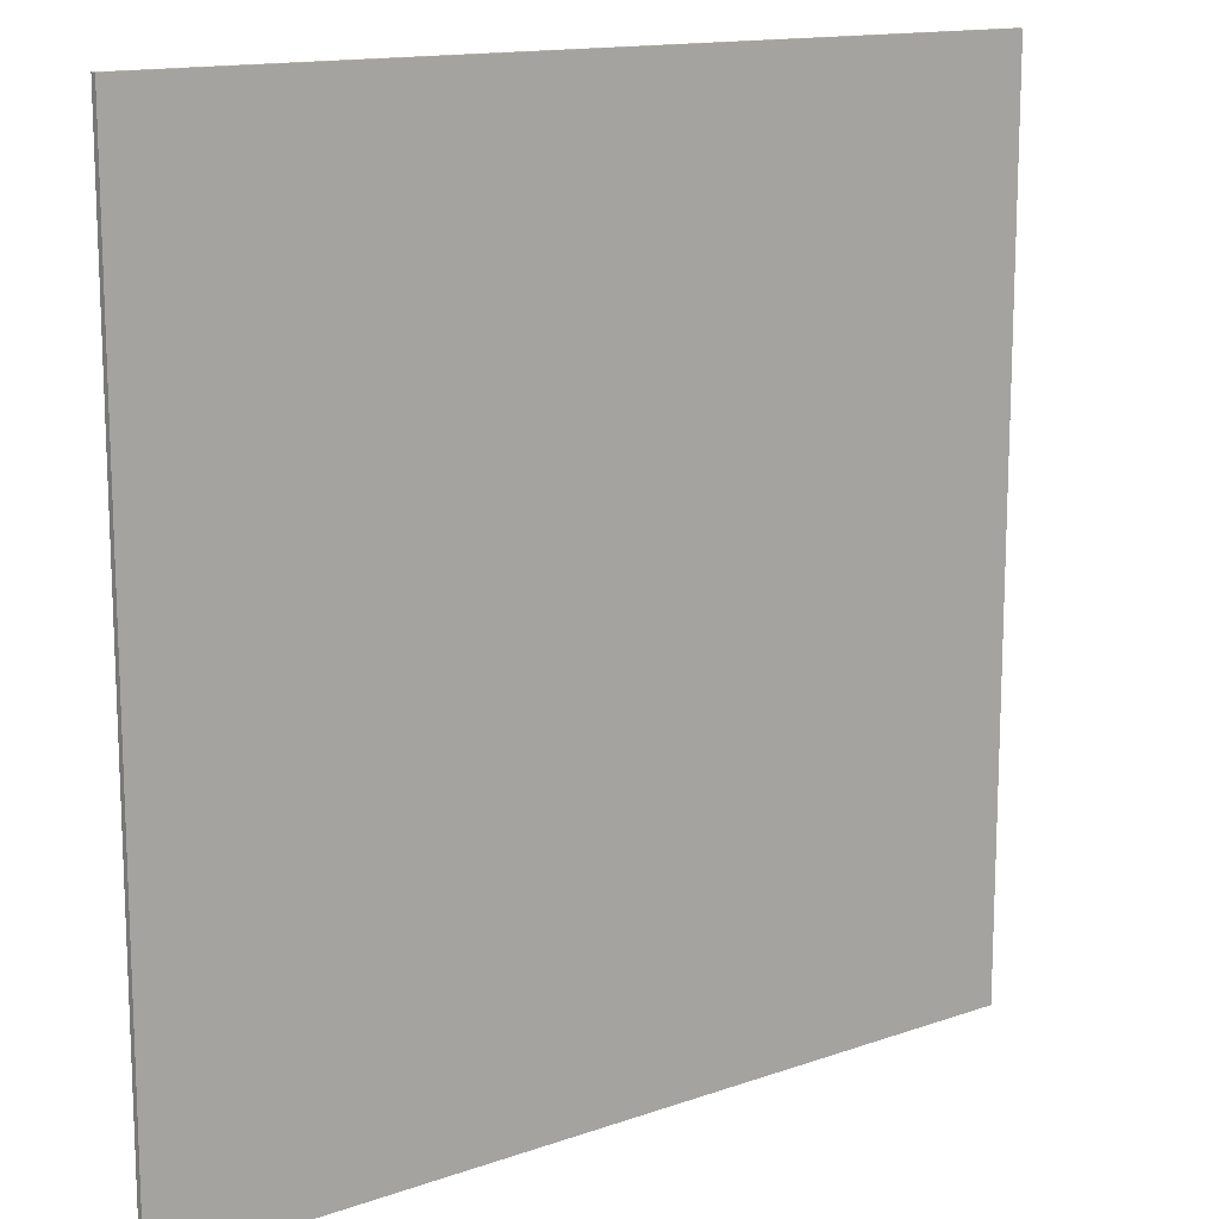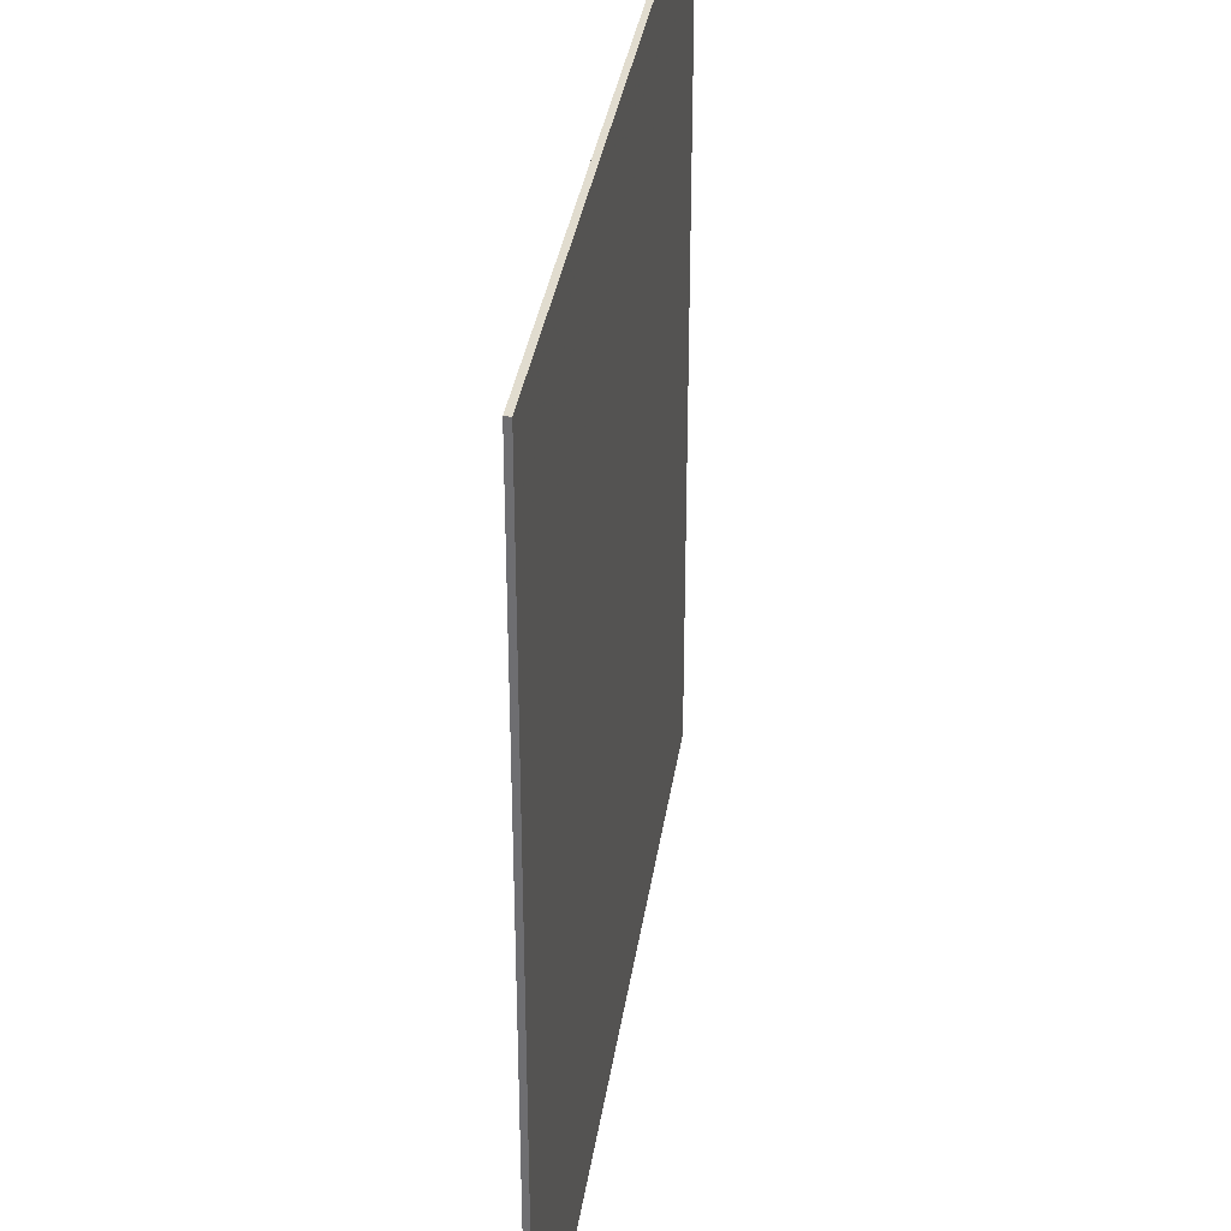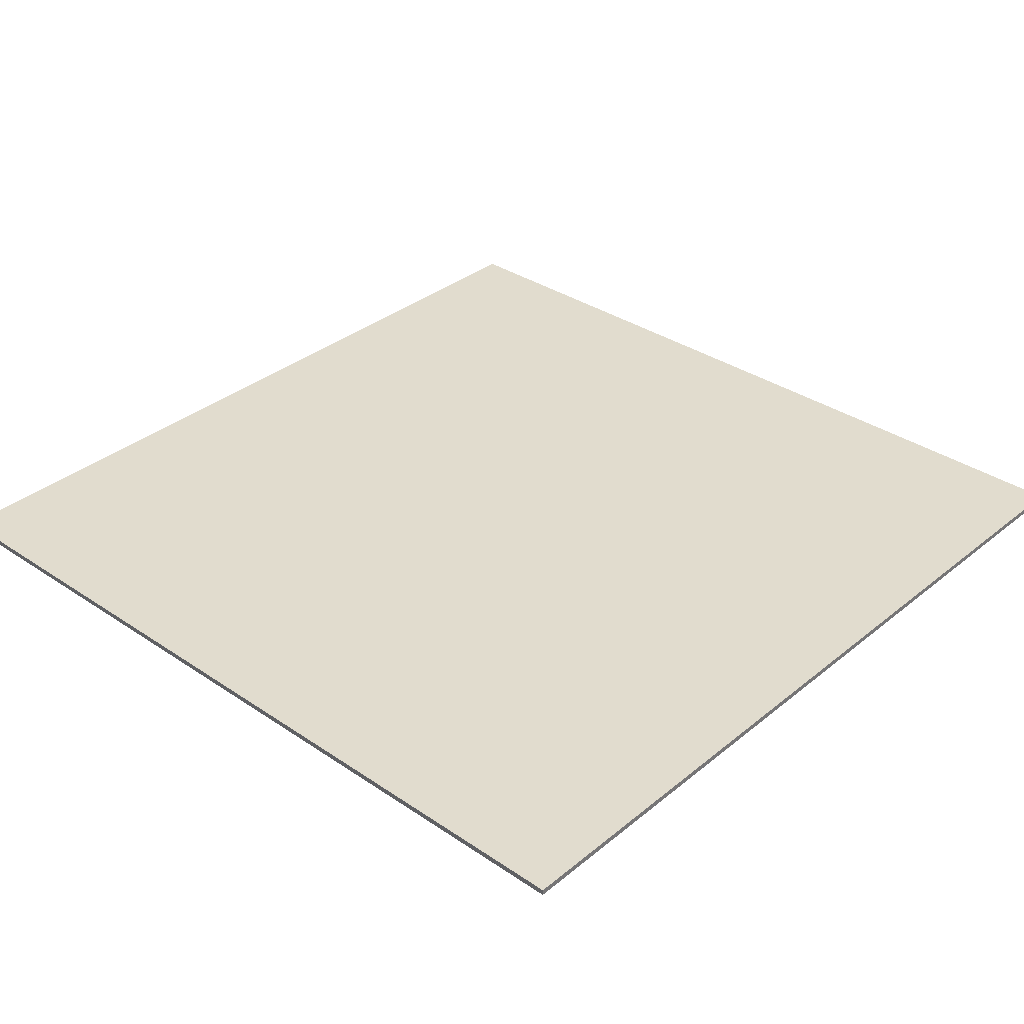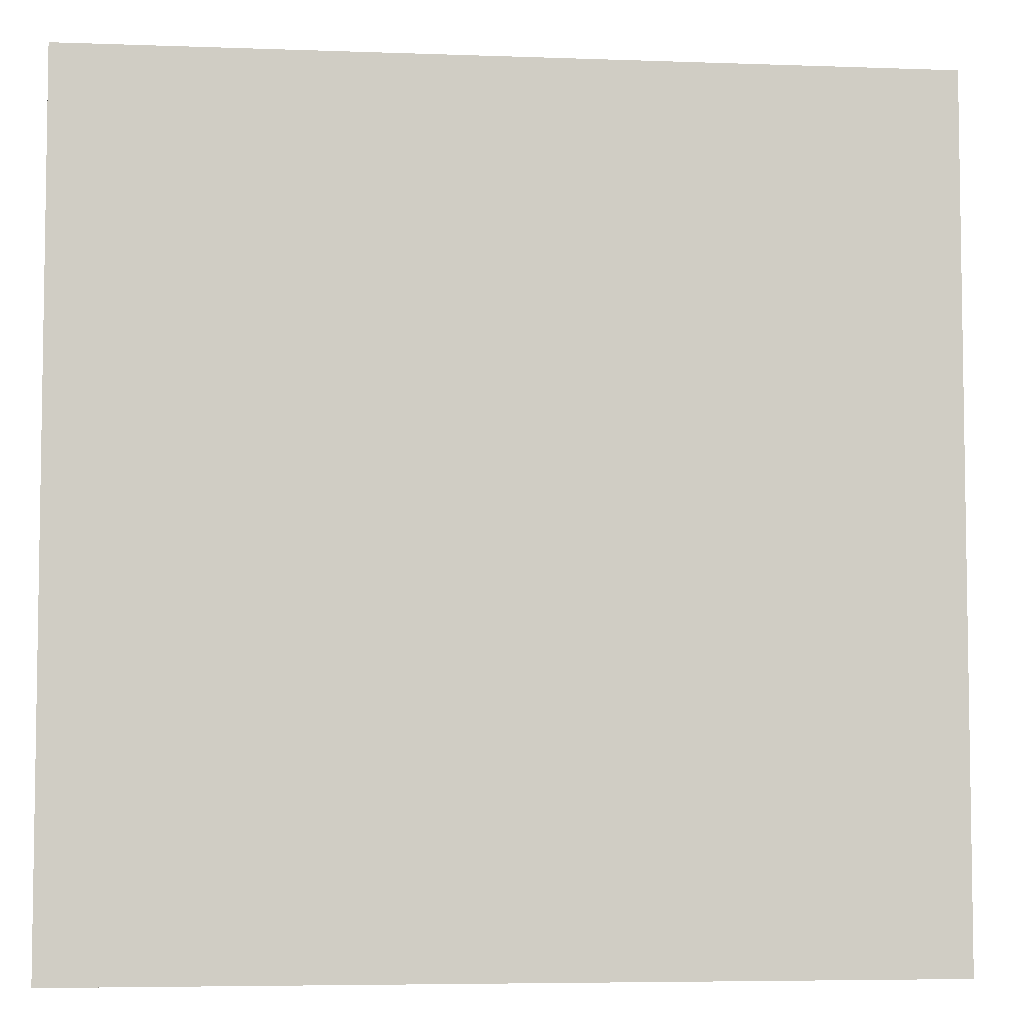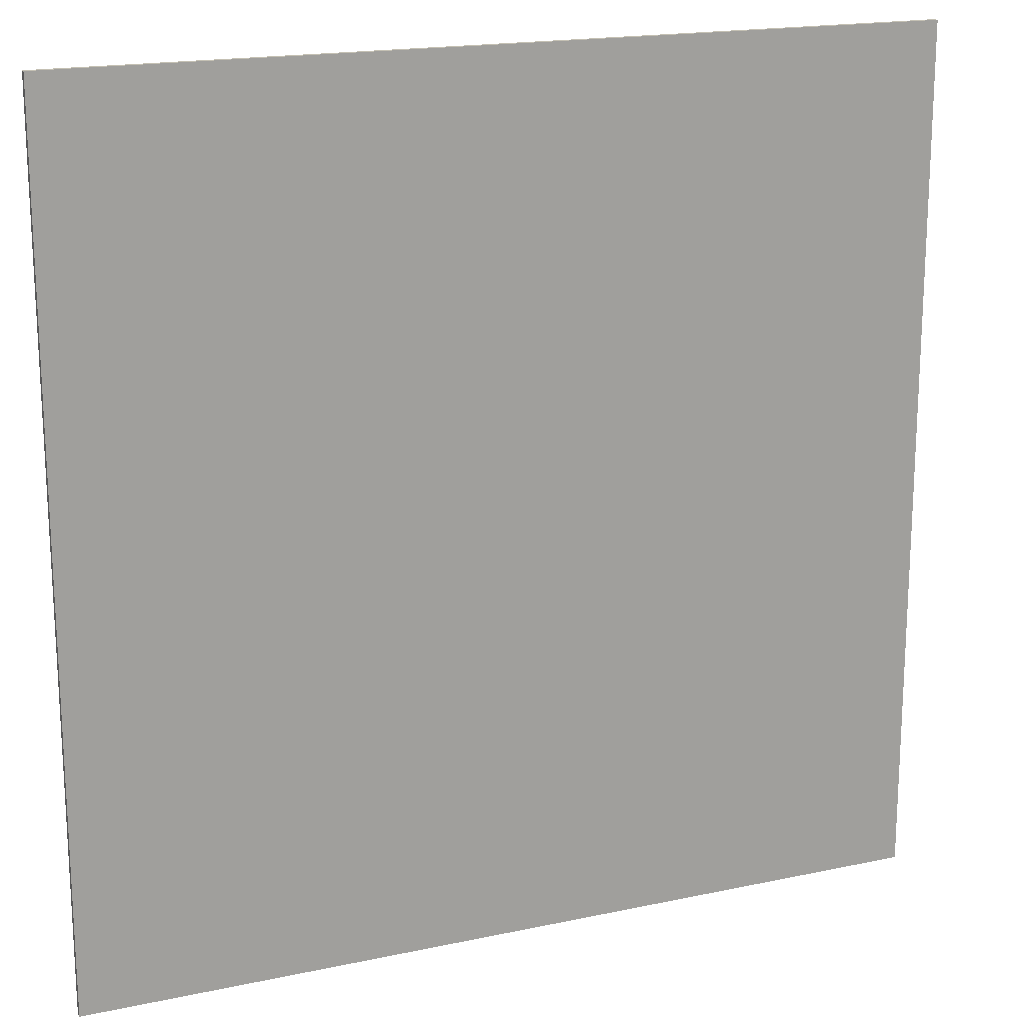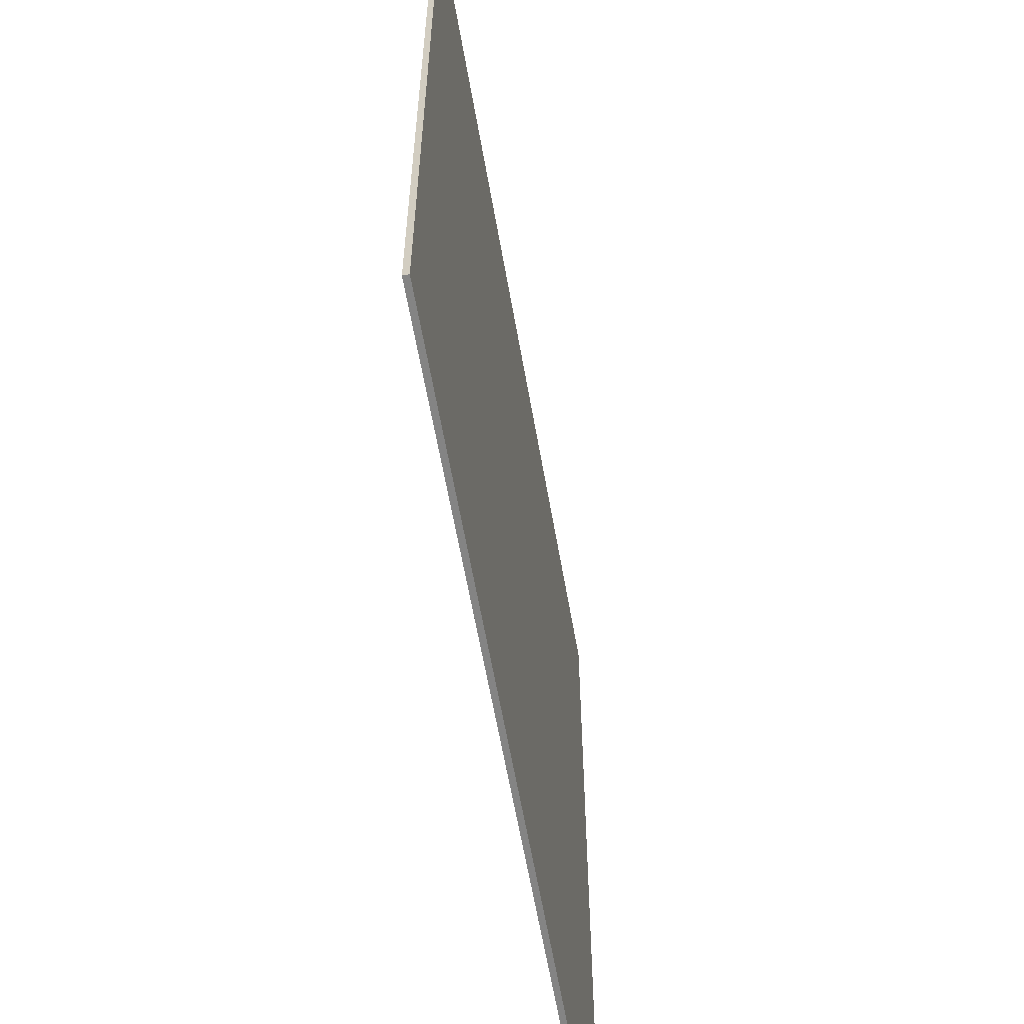
<metadata>
{"format":"obj","ext":"obj","renderer":"f3d","projection":"perspective","resolution":1024,"background":"white","views":[{"elev":14.0,"azim":142.2,"up":"+Z"},{"elev":34.4,"azim":-81.7,"up":"+Z"},{"elev":34.1,"azim":132.4,"up":"+Y"},{"elev":-5.6,"azim":173.6,"up":"+Z"},{"elev":18.0,"azim":-22.8,"up":"+Z"},{"elev":-61.3,"azim":99.9,"up":"+Z"}]}
</metadata>
<code>
v 0.95 0 0.95
v 0.95 0 -0.95
v -0.95 0 -0.95
v -0.95 0 0.95
v -0.95 -0.0125 0.95
v 0.95 -0.0125 0.95
v 0.95 0 0.95
v -0.95 0 0.95
v -0.95 -0.0125 -0.95
v -0.95 -0.0125 0.95
v -0.95 0 0.95
v -0.95 0 -0.95
v 0.95 -0.0125 -0.95
v -0.95 -0.0125 -0.95
v -0.95 0 -0.95
v 0.95 0 -0.95
v 0.95 -0.0125 0.95
v 0.95 -0.0125 -0.95
v 0.95 0 -0.95
v 0.95 0 0.95
v 0.05 -0.0125 0.95
v -0.05 -0.0125 0.95
v -0.05 -0.0125 0.85
v 0.05 -0.0125 0.85
v 0.05 -0.0125 0.15
v -0.05 -0.0125 0.15
v -0.05 -0.0125 0.05
v 0.05 -0.0125 0.05
v 0.05 -0.0125 0.05
v -0.05 -0.0125 0.05
v -0.05 -0.0125 -0.05
v 0.05 -0.0125 -0.05
v 0.05 -0.0125 -0.05
v -0.05 -0.0125 -0.05
v -0.05 -0.0125 -0.15
v 0.05 -0.0125 -0.15
v -0.05 -0.0125 0.05
v -0.95 -0.0125 0.05
v -0.95 -0.0125 -0.05
v -0.05 -0.0125 -0.05
v 0.95 -0.0125 0.05
v 0.05 -0.0125 0.05
v 0.05 -0.0125 -0.05
v 0.95 -0.0125 -0.05
v -0.15 -0.0125 0.45
v -0.05 -0.0125 0.15
v 0.05 -0.0125 0.15
v 0.15 -0.0125 0.45
v -0.05 -0.0125 0.85
v -0.15 -0.0125 0.45
v 0.15 -0.0125 0.45
v 0.05 -0.0125 0.85
v -0.05 -0.0125 0.85
v -0.15 -0.0125 0.85
v -0.15 -0.0125 0.45
v 0.15 -0.0125 0.85
v 0.05 -0.0125 0.85
v 0.15 -0.0125 0.45
v -0.15 -0.0125 0.45
v -0.35 -0.0125 0.45
v -0.05 -0.0125 0.15
v 0.35 -0.0125 0.45
v 0.15 -0.0125 0.45
v 0.05 -0.0125 0.15
v 0.05 -0.0125 -0.15
v -0.05 -0.0125 -0.15
v -0.15 -0.0125 -0.45
v 0.15 -0.0125 -0.45
v -0.05 -0.0125 -0.15
v -0.35 -0.0125 -0.45
v -0.15 -0.0125 -0.45
v 0.05 -0.0125 -0.15
v 0.15 -0.0125 -0.45
v 0.35 -0.0125 -0.45
v 0.15 -0.0125 -0.45
v -0.15 -0.0125 -0.45
v -0.05 -0.0125 -0.85
v 0.05 -0.0125 -0.85
v -0.15 -0.0125 -0.45
v -0.15 -0.0125 -0.85
v -0.05 -0.0125 -0.85
v 0.15 -0.0125 -0.45
v 0.05 -0.0125 -0.85
v 0.15 -0.0125 -0.85
v 0.05 -0.0125 -0.85
v -0.05 -0.0125 -0.85
v -0.05 -0.0125 -0.95
v 0.05 -0.0125 -0.95
v -0.05 -0.0125 0.95
v -0.95 -0.0125 0.95
v -0.15 -0.0125 0.85
v -0.05 -0.0125 0.85
v -0.15 -0.0125 0.85
v -0.95 -0.0125 0.95
v -0.35 -0.0125 0.45
v -0.15 -0.0125 0.45
v -0.35 -0.0125 0.45
v -0.95 -0.0125 0.95
v -0.95 -0.0125 0.05
v -0.05 -0.0125 0.15
v -0.05 -0.0125 0.15
v -0.95 -0.0125 0.05
v -0.05 -0.0125 0.05
v -0.95 -0.0125 -0.05
v -0.95 -0.0125 -0.95
v -0.35 -0.0125 -0.45
v -0.05 -0.0125 -0.15
v -0.05 -0.0125 -0.05
v -0.95 -0.0125 -0.05
v -0.05 -0.0125 -0.15
v -0.35 -0.0125 -0.45
v -0.95 -0.0125 -0.95
v -0.15 -0.0125 -0.85
v -0.15 -0.0125 -0.45
v -0.15 -0.0125 -0.85
v -0.95 -0.0125 -0.95
v -0.05 -0.0125 -0.95
v -0.05 -0.0125 -0.85
v 0.05 -0.0125 -0.95
v 0.95 -0.0125 -0.95
v 0.15 -0.0125 -0.85
v 0.05 -0.0125 -0.85
v 0.15 -0.0125 -0.85
v 0.95 -0.0125 -0.95
v 0.35 -0.0125 -0.45
v 0.15 -0.0125 -0.45
v 0.35 -0.0125 -0.45
v 0.95 -0.0125 -0.95
v 0.95 -0.0125 -0.05
v 0.05 -0.0125 -0.15
v 0.95 -0.0125 -0.05
v 0.05 -0.0125 -0.05
v 0.05 -0.0125 -0.15
v 0.95 -0.0125 0.05
v 0.95 -0.0125 0.95
v 0.35 -0.0125 0.45
v 0.05 -0.0125 0.15
v 0.05 -0.0125 0.15
v 0.05 -0.0125 0.05
v 0.95 -0.0125 0.05
v 0.35 -0.0125 0.45
v 0.95 -0.0125 0.95
v 0.15 -0.0125 0.85
v 0.15 -0.0125 0.45
v 0.15 -0.0125 0.85
v 0.95 -0.0125 0.95
v 0.05 -0.0125 0.95
v 0.05 -0.0125 0.85
g mesh6177103
f 1 2 3
f 3 4 1
f 5 6 7
f 7 8 5
f 9 10 11
f 11 12 9
f 13 14 15
f 15 16 13
f 17 18 19
f 19 20 17
f 21 22 23
f 23 24 21
f 25 26 27
f 27 28 25
f 29 30 31
f 31 32 29
f 33 34 35
f 35 36 33
f 37 38 39
f 39 40 37
f 41 42 43
f 43 44 41
f 45 46 47
f 47 48 45
f 49 50 51
f 51 52 49
f 53 54 55
f 56 57 58
f 59 60 61
f 62 63 64
f 65 66 67
f 67 68 65
f 69 70 71
f 72 73 74
f 75 76 77
f 77 78 75
f 79 80 81
f 82 83 84
f 85 86 87
f 87 88 85
f 89 90 91
f 91 92 89
f 93 94 95
f 95 96 93
f 97 98 99
f 99 100 97
f 101 102 103
f 104 105 106
f 106 107 104
f 108 109 110
f 111 112 113
f 113 114 111
f 115 116 117
f 117 118 115
f 119 120 121
f 121 122 119
f 123 124 125
f 125 126 123
f 127 128 129
f 129 130 127
f 131 132 133
f 134 135 136
f 136 137 134
f 138 139 140
f 141 142 143
f 143 144 141
f 145 146 147
f 147 148 145

</code>
